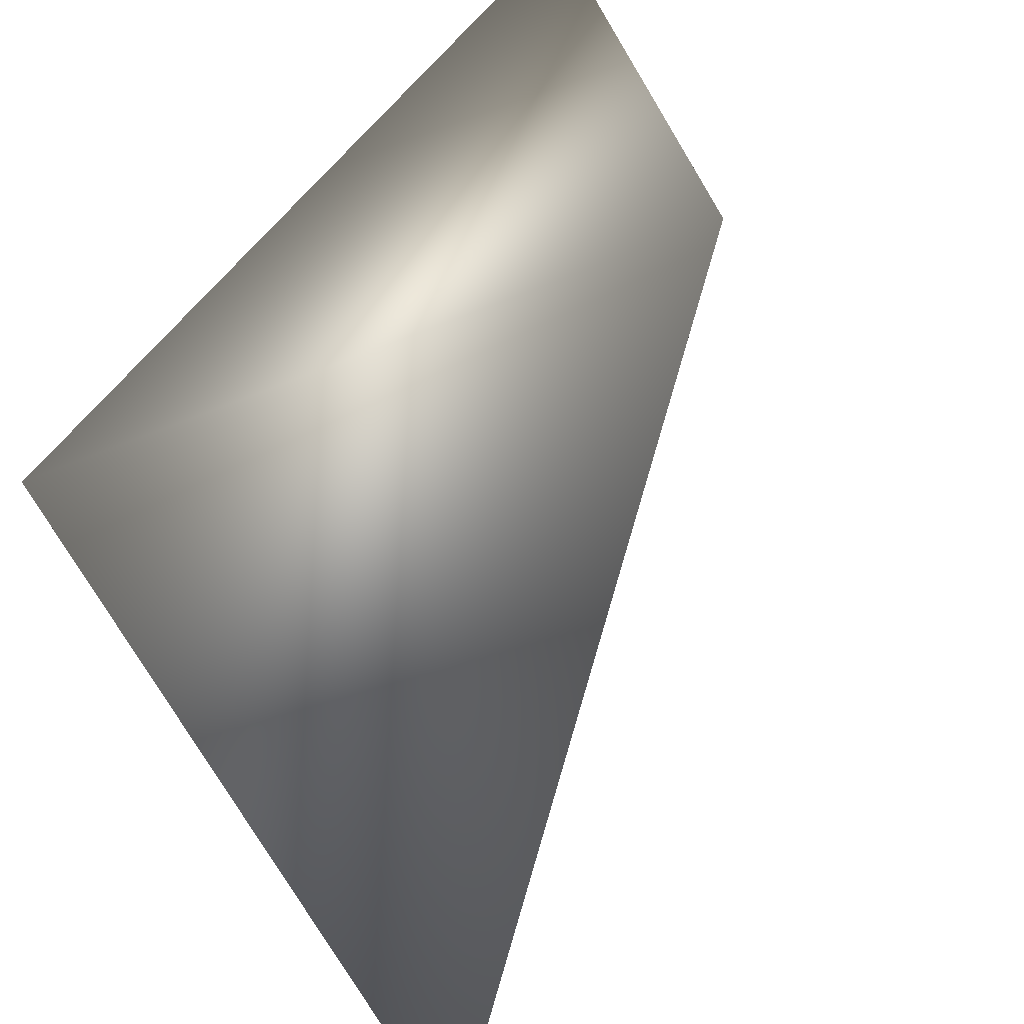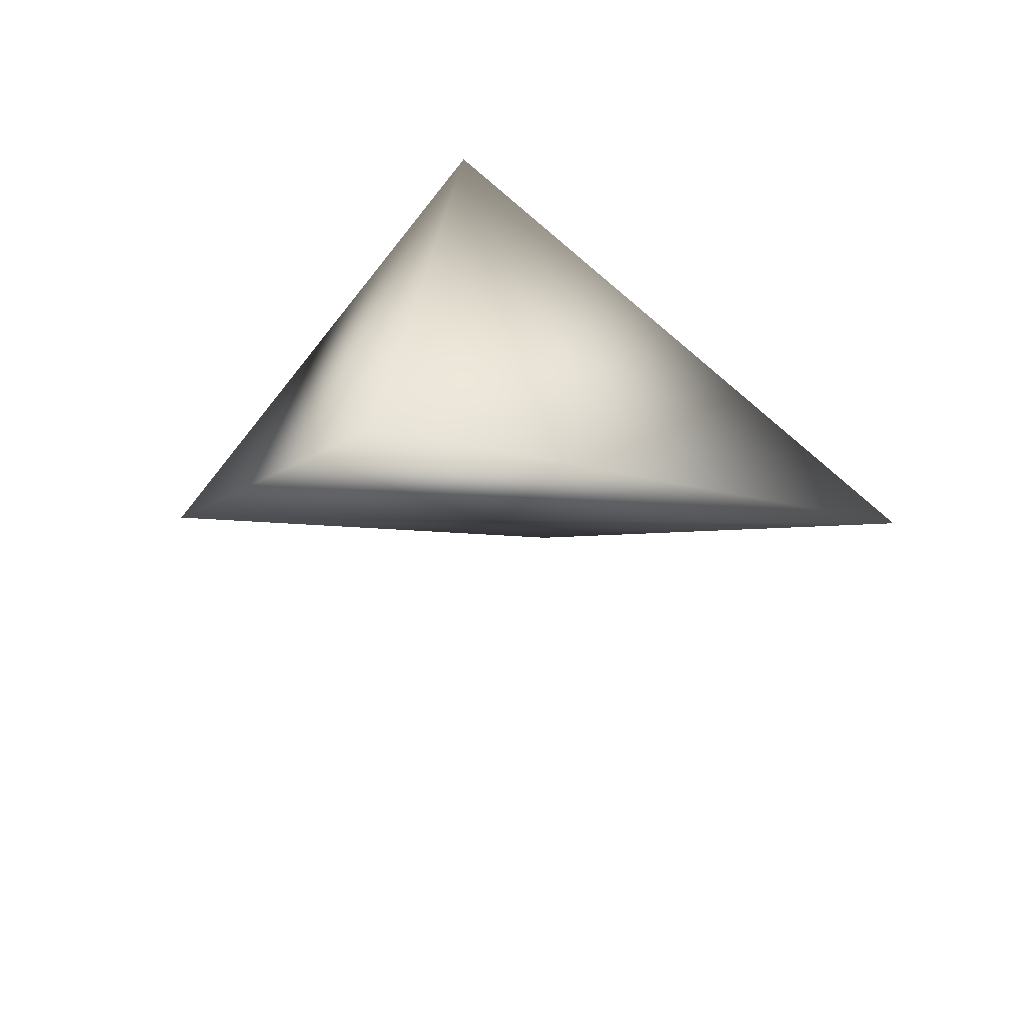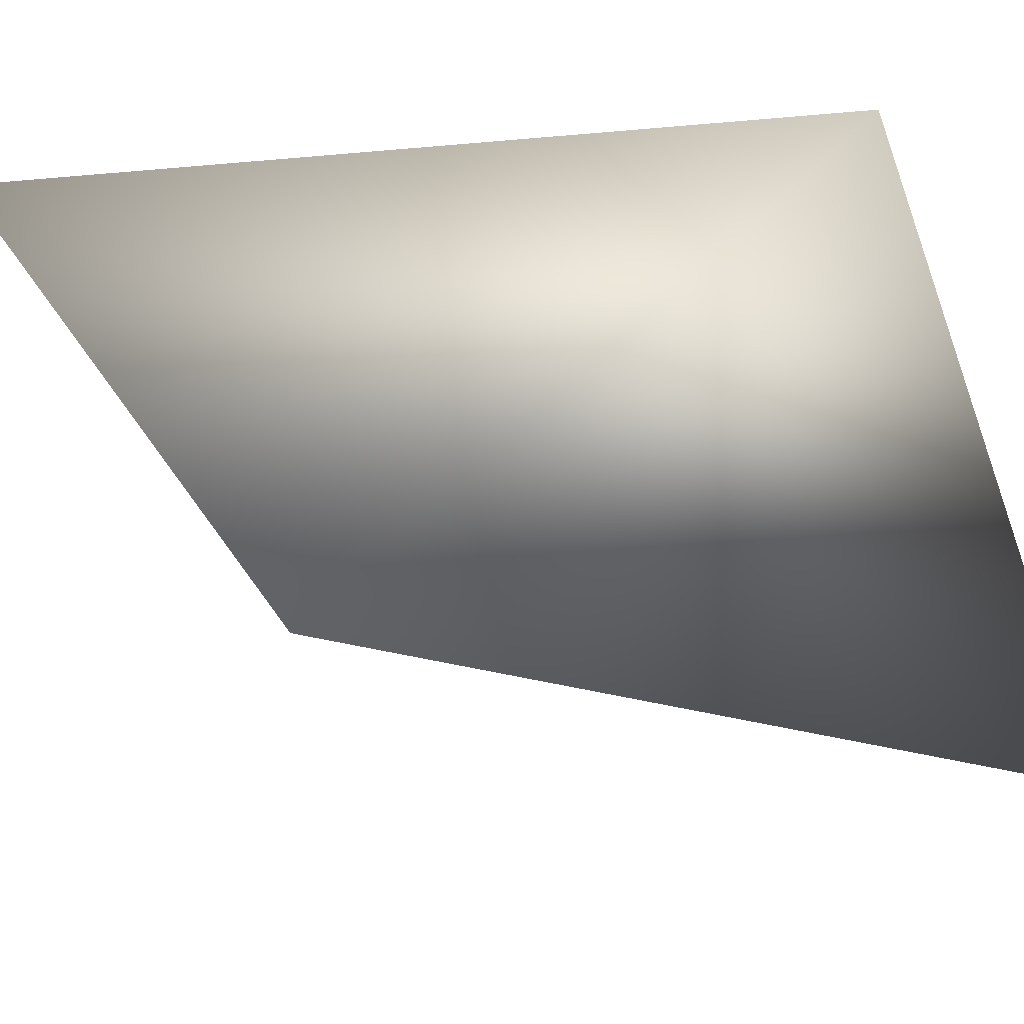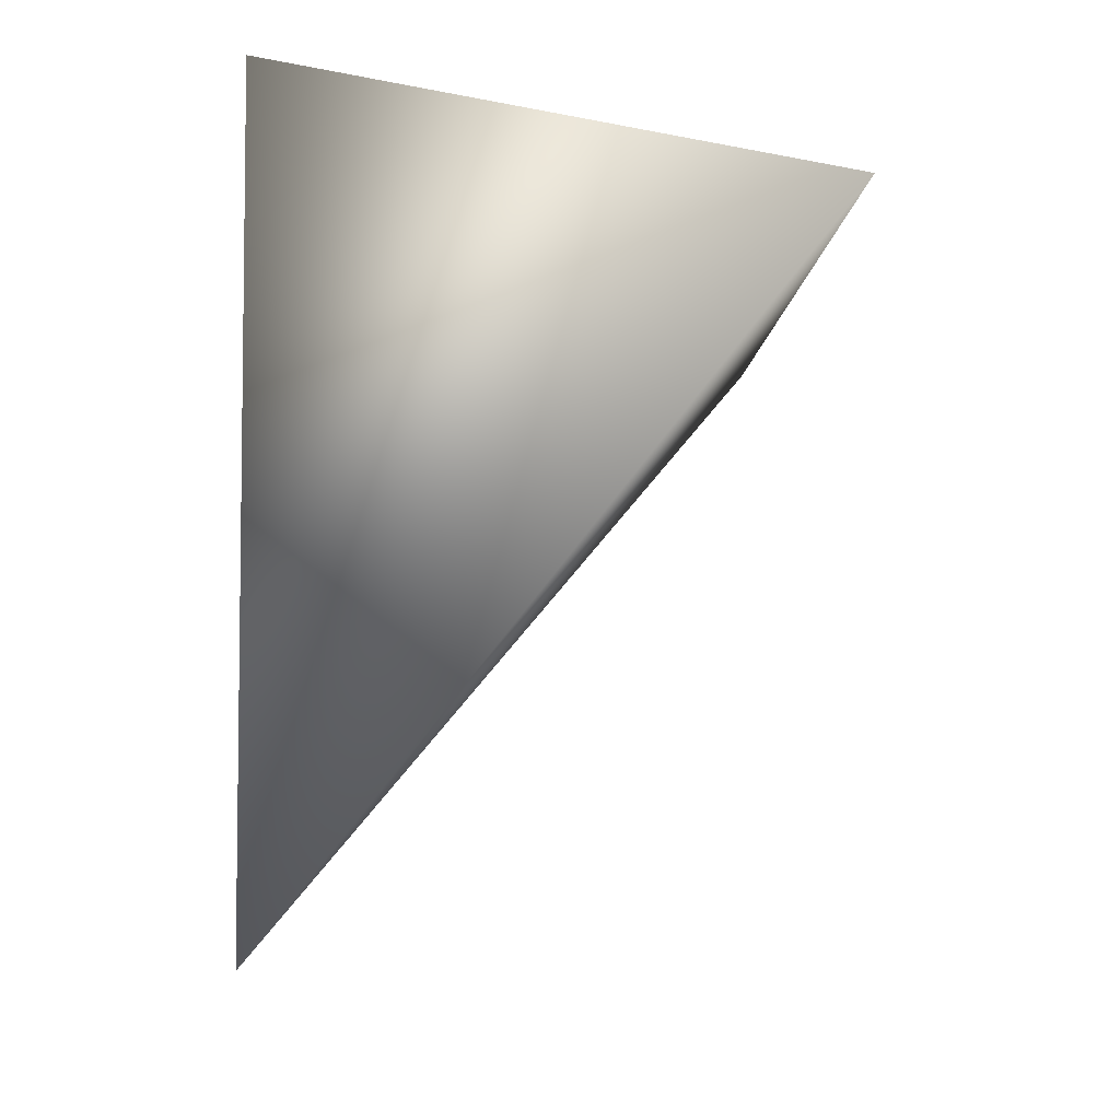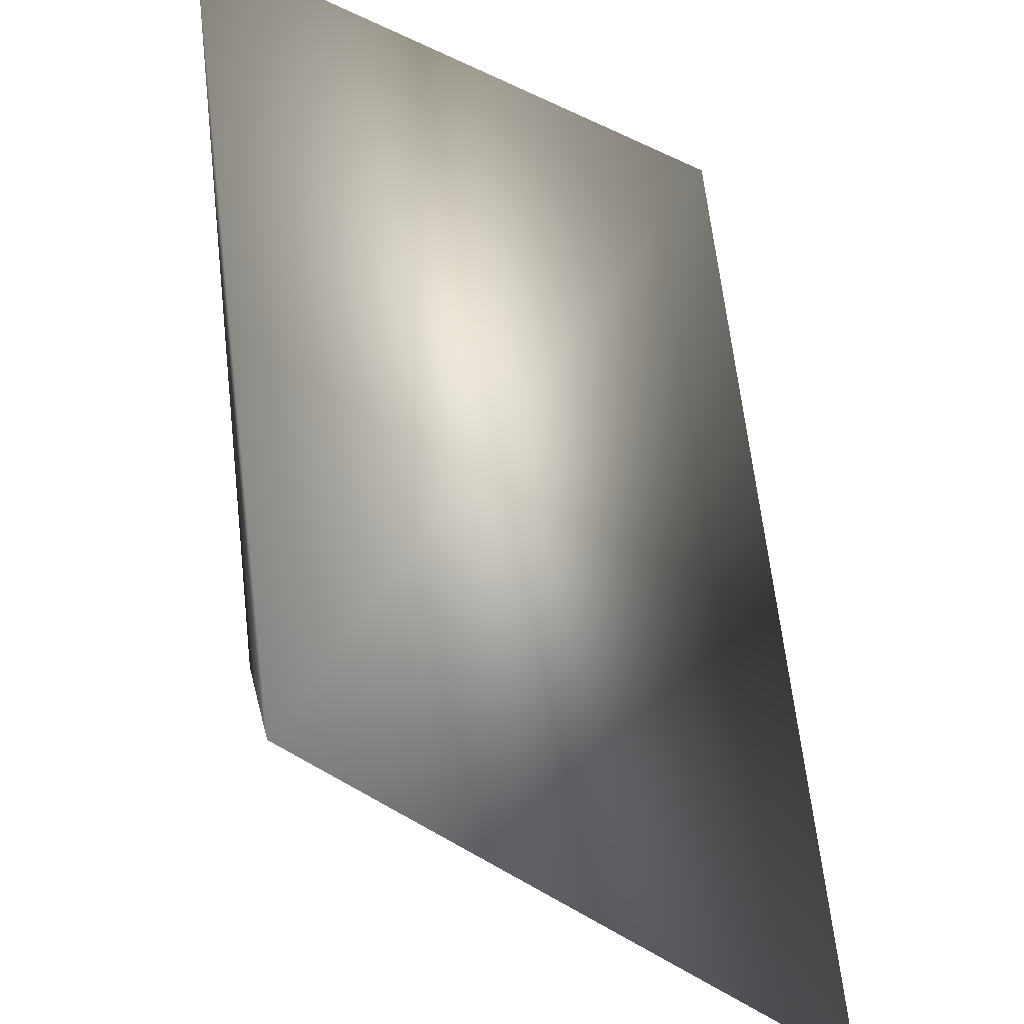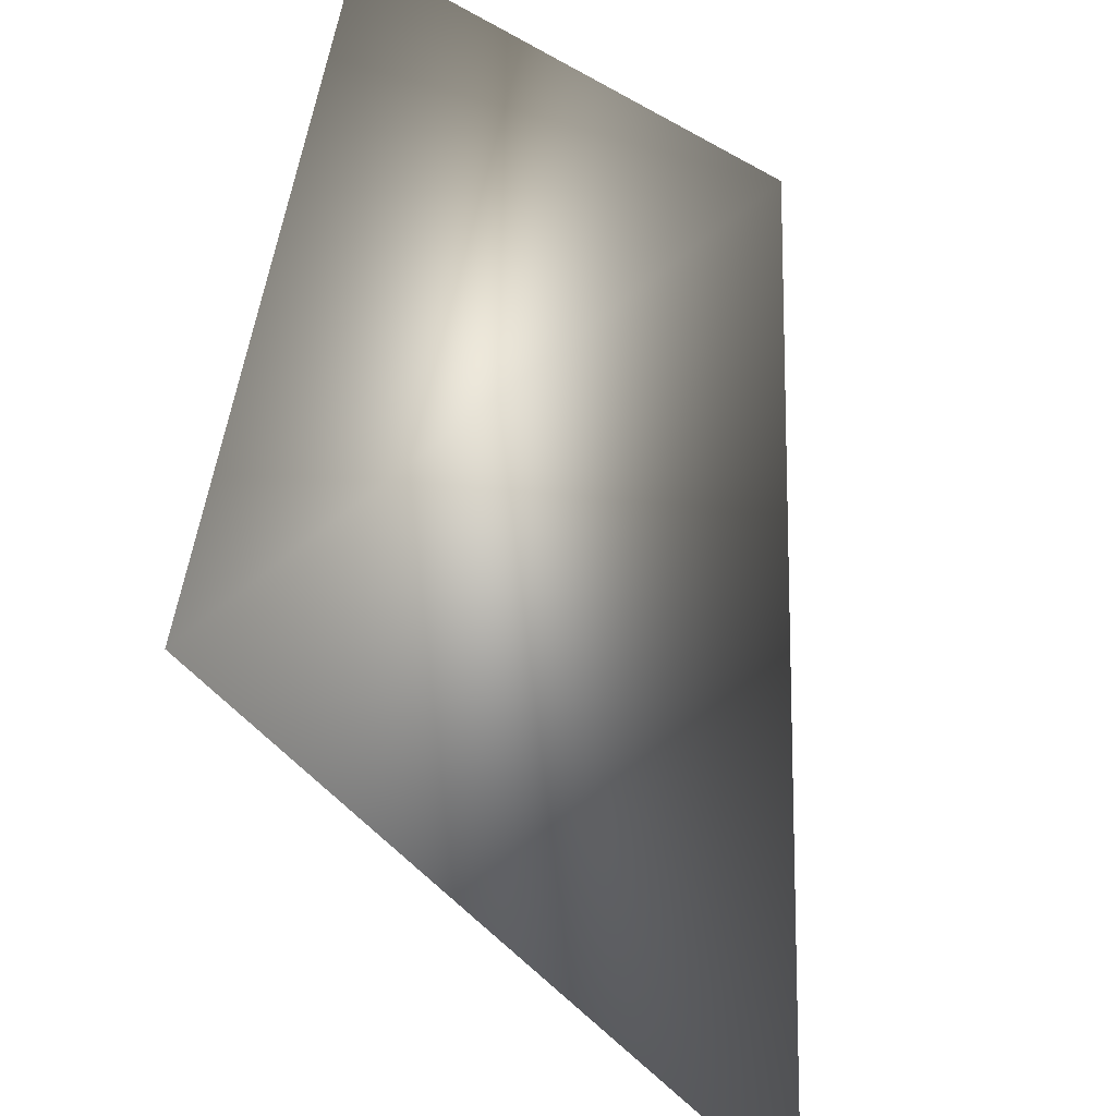
<metadata>
{"format":"obj","ext":"obj","renderer":"f3d","projection":"perspective","resolution":1024,"background":"white","views":[{"elev":39.7,"azim":34.0,"up":"+Y"},{"elev":-58.5,"azim":-120.6,"up":"+Z"},{"elev":-43.5,"azim":-75.6,"up":"+Y"},{"elev":-52.0,"azim":5.9,"up":"+Y"},{"elev":48.8,"azim":-4.3,"up":"+Y"},{"elev":38.9,"azim":9.4,"up":"+Y"}]}
</metadata>
<code>
v 0.3461 0.3032 0.3398
v 0.3491 0.2968 0.3945
v 0.3795 0.2708 0.3998
v 0.3732 0.306 0.3655
v 0.3461 0.2623 0.3629
f 1 4 5
f 5 2 1
f 1 2 4
f 5 4 3
f 5 3 2
f 2 3 4

</code>
